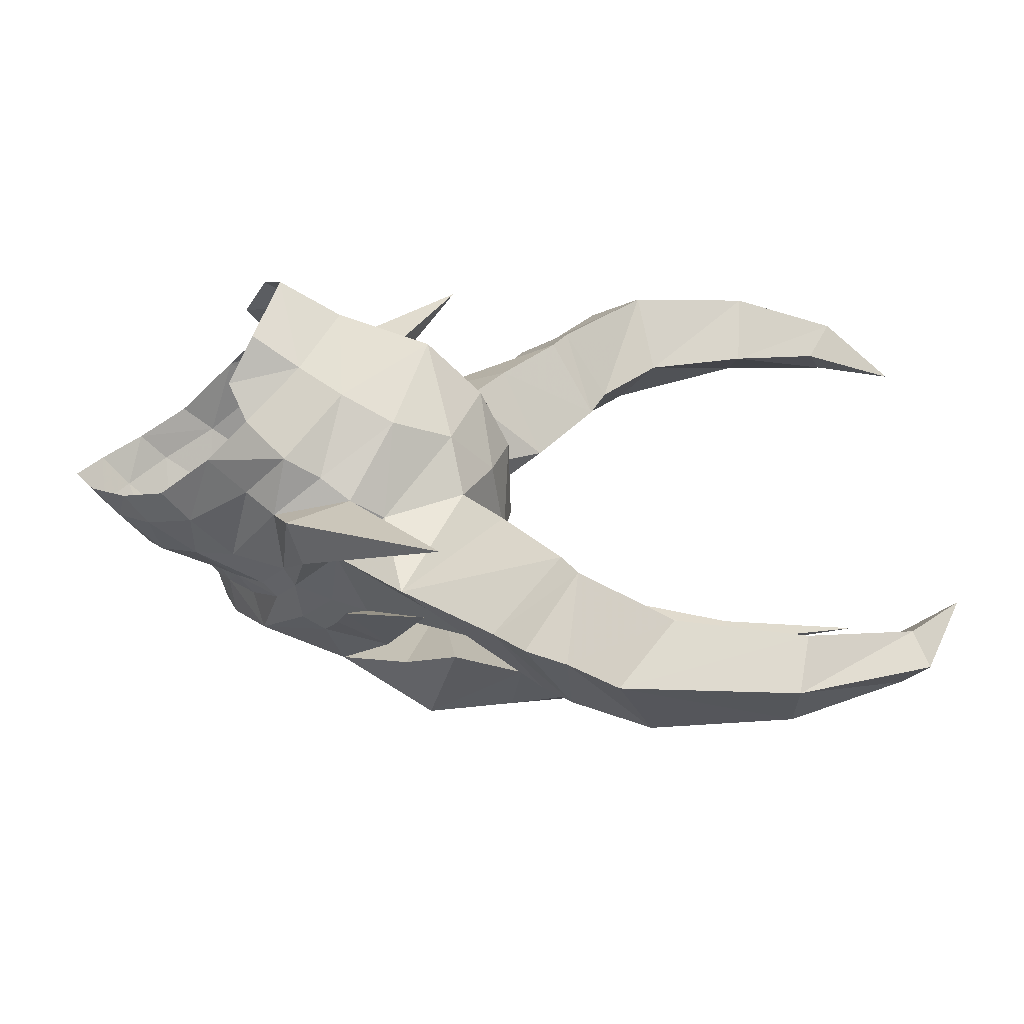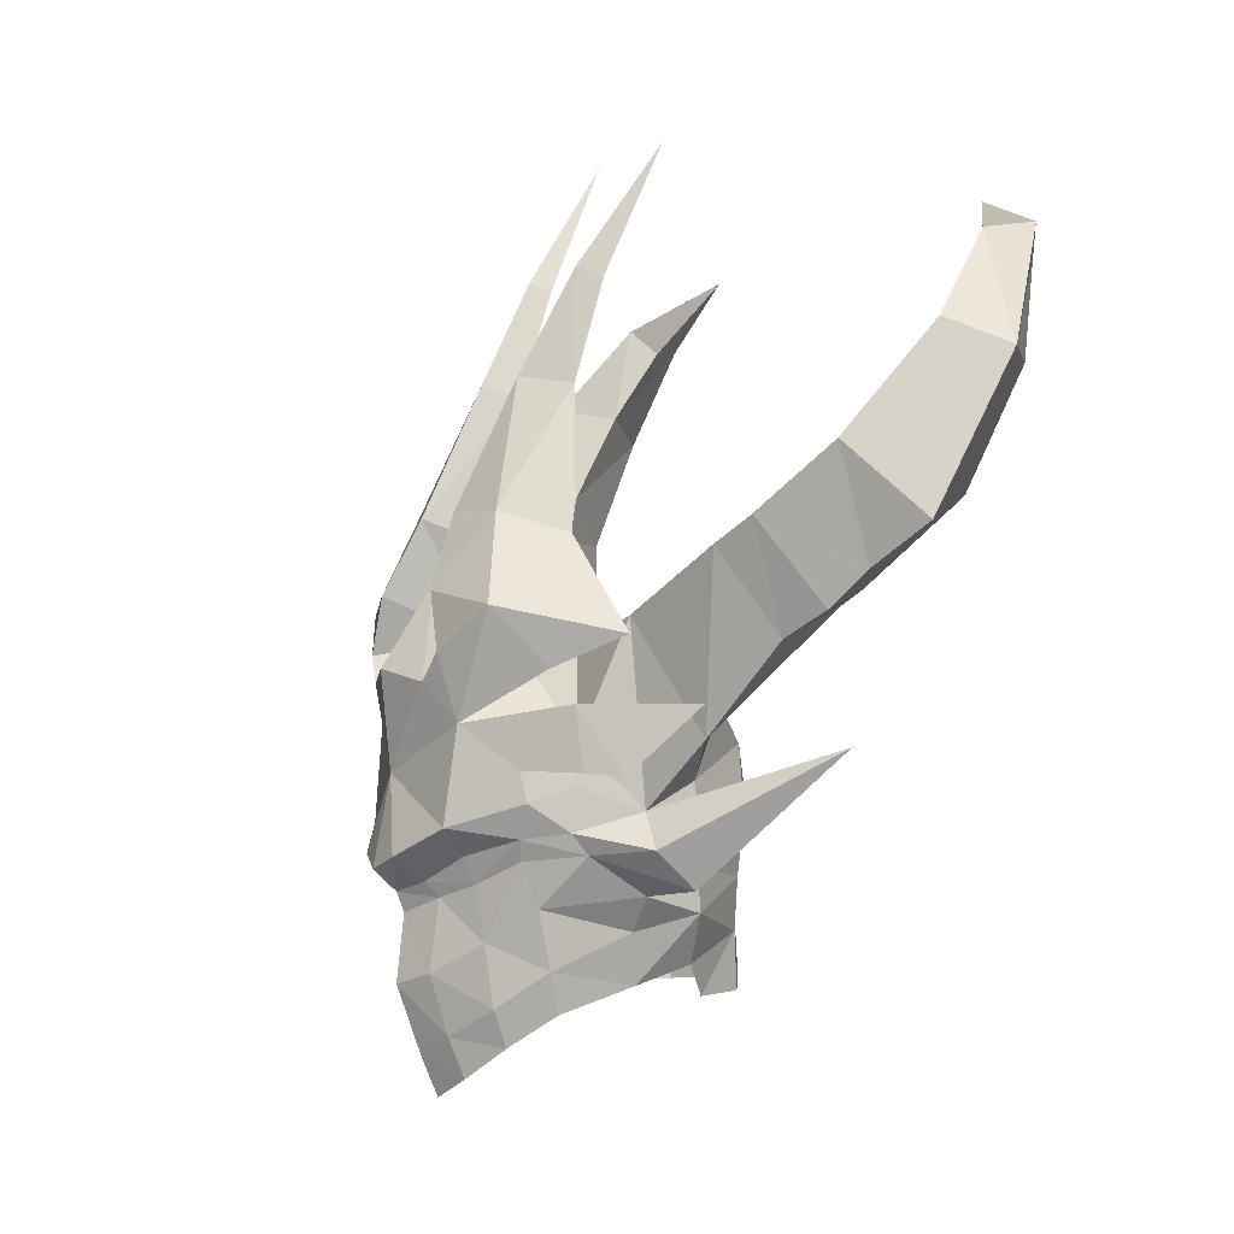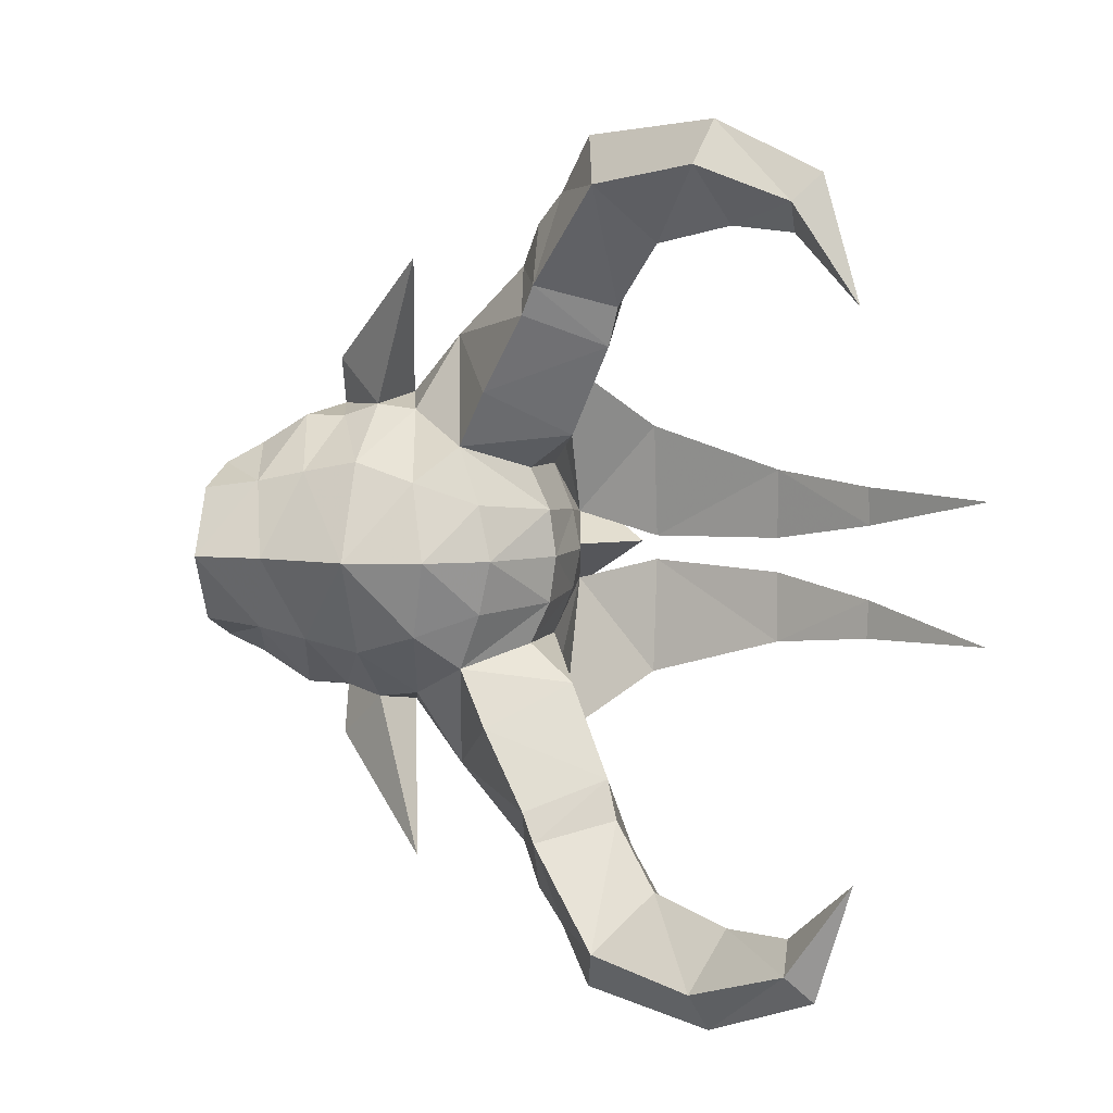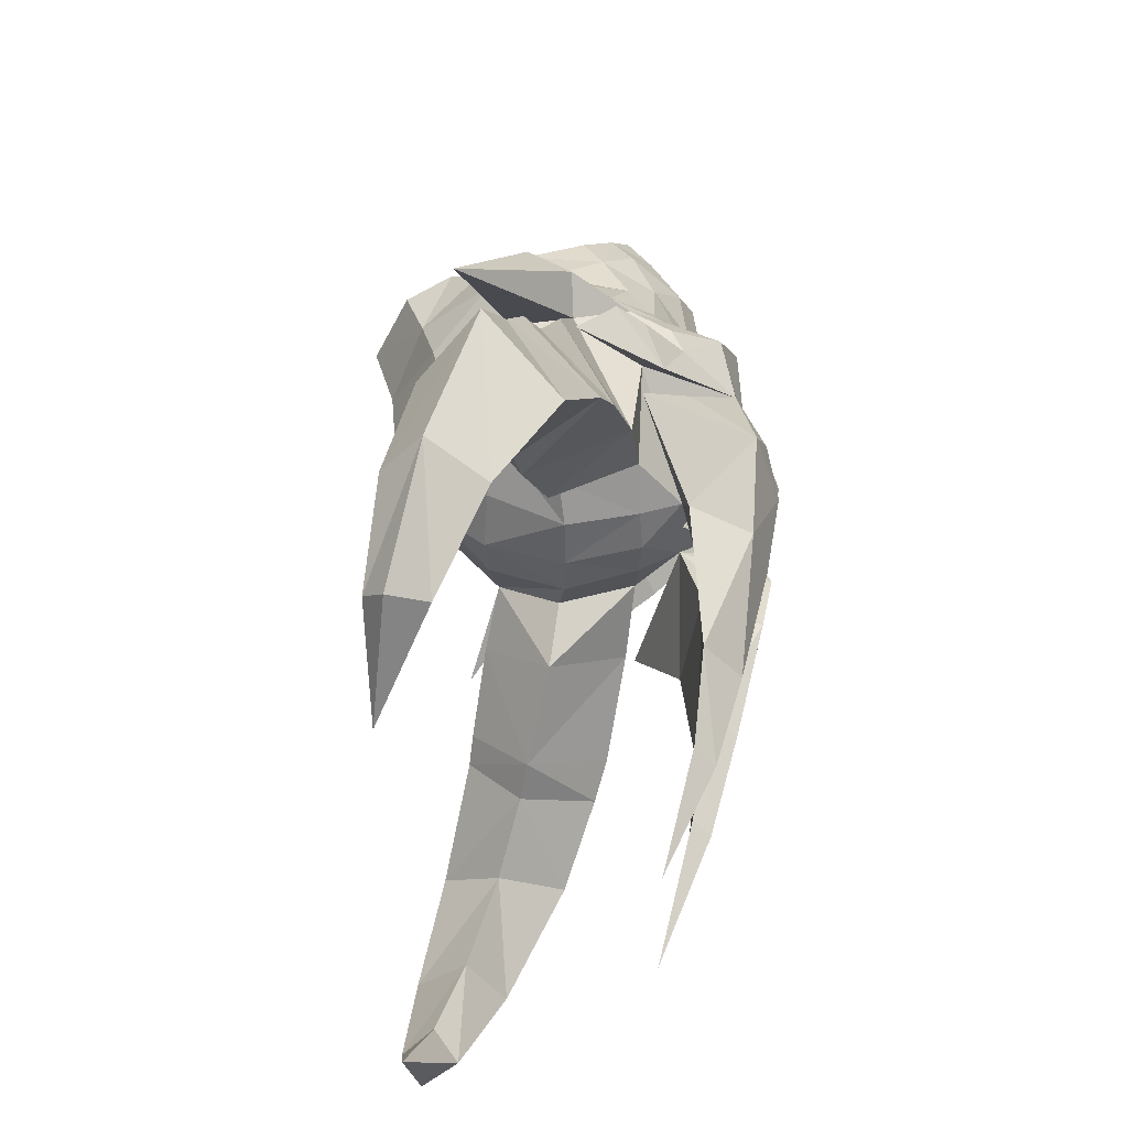
<metadata>
{"format":"obj","ext":"obj","renderer":"f3d","projection":"perspective","resolution":1024,"background":"white","views":[{"elev":-60.4,"azim":-118.1,"up":"+Y"},{"elev":-2.3,"azim":154.2,"up":"+Z"},{"elev":6.0,"azim":-69.2,"up":"+Y"},{"elev":47.3,"azim":-12.9,"up":"+Y"}]}
</metadata>
<code>
g common_helmet_57730
v 1.053 -1.444 -0.8184
v 0.6424 -1.94 -0.179
v -0.09287 -1.99 -0.6691
v -0.0628 -1.678 -1.105
v -0.8367 -1.855 -0.3377
v -0.8675 -1.852 -0.897
v -0.09287 -1.99 -0.6691
v -0.1736 -1.506 -1.759
v -0.0628 -1.678 -1.105
v -0.9408 -1.461 -1.535
v -1.789 -0.9958 -1.187
v 2.279 0 -1.758
v 2.031 -0.4493 -1.61
v 1.799 -0.4665 -2.372
v 1.963 0 -2.62
v 1.548 -0.9744 -1.226
v 1.423 -0.9701 -2.016
v -1.218 -1.193 -1.953
v -1.873 -0.8945 -1.935
v -2.376 0 -1.848
v -2.314 0 -0.901
v -0.6271 -0.6283 2.587
v -1.522 -0.7297 1.927
v -1.334 -1.491 1.577
v -0.6456 -1.19 2.32
v -1.621 0 2.127
v -0.6462 0 2.686
v 1.584 -0.4673 -2.886
v 1.738 0 -3.146
v 1.231 -0.9026 -2.494
v 2.361 0 0.7672
v 2.135 -1.122 0.1377
v 2.502 -0.4312 -0.2178
v -2.493 0 0.3822
v -1.76 -1.134 -0.5192
v -0.6462 0 2.686
v -0.6271 -0.6283 2.587
v 0.4031 -0.5487 2.536
v 0.4219 0 2.639
v 1.644 -0.9292 -0.5399
v 1.285 -1.437 -0.2587
v 2.003 -1.225 1.361
v 2.182 0 -0.9082
v 1.806 0 3.081
v 2.267 -0.7701 1.855
v 2.494 0 2.019
v 2.08 -0.4089 -0.517
v 1.922 -0.4786 -0.7118
v 2.281 0 -0.6573
v 0.8733 -1.38 -1.562
v 0.7231 -1.289 -2.082
v -0.6456 -1.19 2.32
v 0.4453 -1.183 2.244
v -2.169 0 1.389
v -1.836 -1.029 1.119
v 1.042 0 2.392
v 1.014 -0.471 2.412
v -0.1736 -1.506 -1.759
v 0.007667 -2.155 0.3353
v -0.7411 -1.948 0.6822
v -0.7907 -2.015 0.1423
v 1.41 -1.695 0.8134
v -1.777 -1.282 0.2628
v 0.007667 -2.155 0.3353
v 0.7999 -1.909 0.6361
v 0.748 -1.881 1.153
v 1.341 -1.742 0.4311
v 1.801 -0.9233 -0.2084
v 1.336 -1.539 0.005656
v 0.8422 -1.894 0.08567
v 0.7999 -1.909 0.6361
v 1.41 -1.695 0.8134
v 0.007667 -2.155 0.3353
v 1.806 0 3.081
v 1.042 0 2.392
v 2.267 -0.7701 1.855
v 2.583 0 -0.3748
v 1.053 1.444 -0.8184
v -0.0628 1.678 -1.105
v -0.09287 1.99 -0.6691
v 0.6424 1.94 -0.179
v -0.8367 1.855 -0.3377
v -0.09287 1.99 -0.6691
v -0.8675 1.852 -0.8971
v -0.1736 1.506 -1.759
v -0.9408 1.461 -1.535
v -0.0628 1.678 -1.105
v -1.789 0.9958 -1.187
v 1.799 0.4665 -2.372
v 2.031 0.4493 -1.61
v 1.423 0.9701 -2.016
v 1.548 0.9744 -1.226
v -1.218 1.193 -1.953
v -1.873 0.8945 -1.935
v -0.6271 0.6283 2.587
v -0.6456 1.19 2.32
v -1.334 1.491 1.577
v -1.522 0.7297 1.927
v 1.584 0.4673 -2.886
v 1.231 0.9026 -2.494
v 2.361 0 0.7672
v 2.502 0.4312 -0.2179
v 2.135 1.122 0.1377
v -1.76 1.134 -0.5192
v 0.4031 0.5487 2.536
v -0.6271 0.6283 2.587
v 1.644 0.9292 -0.5399
v 1.285 1.437 -0.2587
v 2.003 1.225 1.361
v 2.267 0.7701 1.855
v 2.08 0.4089 -0.517
v 1.922 0.4786 -0.7118
v 0.7231 1.289 -2.082
v 0.8733 1.38 -1.562
v 0.4453 1.183 2.244
v -0.6456 1.19 2.32
v -1.836 1.029 1.119
v 1.014 0.471 2.412
v -0.1736 1.506 -1.759
v 0.007667 2.155 0.3353
v -0.7907 2.015 0.1423
v -0.7411 1.948 0.6822
v 1.41 1.695 0.8134
v -1.777 1.282 0.2628
v 0.007667 2.155 0.3353
v 0.748 1.881 1.153
v 0.7999 1.909 0.6361
v 1.341 1.742 0.4311
v 1.801 0.9233 -0.2084
v 1.336 1.539 0.005652
v 0.8422 1.894 0.08566
v 0.7999 1.909 0.6361
v 1.41 1.695 0.8134
v 0.007667 2.155 0.3353
v 2.267 0.7701 1.855
f 1 2 3
f 3 4 1
f 5 6 7
f 8 9 6
f 6 10 8
f 10 6 11
f 12 13 14
f 14 15 12
f 13 16 17
f 17 14 13
f 18 10 11
f 11 19 18
f 20 19 11
f 11 21 20
f 22 23 24
f 24 25 22
f 26 23 22
f 22 27 26
f 15 14 28
f 28 29 15
f 14 17 30
f 30 28 14
f 31 32 33
f 34 21 35
f 36 37 38
f 38 39 36
f 40 41 16
f 42 32 31
f 43 13 12
f 44 45 46
f 31 46 45
f 47 48 49
f 30 17 50
f 50 51 30
f 38 37 52
f 52 53 38
f 45 42 31
f 13 43 48
f 49 33 47
f 23 54 55
f 45 56 57
f 57 56 39
f 39 38 57
f 16 13 48
f 41 2 1
f 50 58 51
f 33 32 47
f 59 60 61
f 6 5 35
f 4 58 50
f 32 42 62
f 40 48 47
f 61 63 5
f 64 65 66
f 63 34 35
f 24 23 55
f 34 63 55
f 60 63 61
f 63 60 55
f 24 55 60
f 50 17 16
f 1 50 16
f 32 62 67
f 68 69 40
f 32 69 68
f 4 50 1
f 40 47 68
f 35 21 11
f 35 5 63
f 16 48 40
f 38 53 57
f 47 32 68
f 70 2 69
f 71 70 67
f 66 65 72
f 32 67 69
f 71 67 62
f 67 70 69
f 69 2 41
f 73 70 71
f 40 69 41
f 7 61 5
f 43 49 48
f 54 34 55
f 74 75 76
f 77 31 33
f 26 54 23
f 49 77 33
f 16 41 1
f 78 79 80
f 80 81 78
f 82 83 84
f 85 86 84
f 84 87 85
f 86 88 84
f 12 15 89
f 89 90 12
f 90 89 91
f 91 92 90
f 93 94 88
f 88 86 93
f 20 21 88
f 88 94 20
f 95 96 97
f 97 98 95
f 26 27 95
f 95 98 26
f 15 29 99
f 99 89 15
f 89 99 100
f 100 91 89
f 101 102 103
f 34 104 21
f 36 39 105
f 105 106 36
f 107 92 108
f 109 101 103
f 43 12 90
f 44 46 110
f 101 110 46
f 111 49 112
f 100 113 114
f 114 91 100
f 105 115 116
f 116 106 105
f 110 101 109
f 90 112 43
f 49 111 102
f 98 117 54
f 110 118 56
f 118 105 39
f 39 56 118
f 92 112 90
f 108 78 81
f 114 113 119
f 102 111 103
f 120 121 122
f 84 104 82
f 79 114 119
f 103 123 109
f 107 111 112
f 121 82 124
f 125 126 127
f 124 104 34
f 97 117 98
f 34 117 124
f 122 121 124
f 124 117 122
f 97 122 117
f 114 92 91
f 78 92 114
f 103 128 123
f 129 107 130
f 103 129 130
f 79 78 114
f 107 129 111
f 104 88 21
f 104 124 82
f 92 107 112
f 105 118 115
f 111 129 103
f 131 130 81
f 132 128 131
f 126 133 127
f 103 130 128
f 132 123 128
f 128 130 131
f 130 108 81
f 134 132 131
f 107 108 130
f 83 82 121
f 43 112 49
f 54 117 34
f 74 135 75
f 77 102 101
f 26 98 54
f 49 102 77
f 92 78 108
f 6 35 11
f 88 104 84
f 6 9 7
f 83 87 84
g common_helmet_57730
v 0.2354 -0.6957 6.951
v -0.004289 -0.9978 6.802
v 0.4634 -1.162 5.452
v 0.952 -0.57 5.573
v 0.02648 -0.4904 6.813
v 0.5755 -0.2322 5.413
v 0.4634 -1.162 5.452
v -0.004289 -0.9978 6.802
v 1.765 -0.5142 3.887
v 1.008 -0.1652 3.561
v 0.5755 -0.2322 5.413
v 0.02648 -0.4904 6.813
v 1.008 -0.1652 3.561
v 0.7471 -1.699 3.603
v 2.174 -0.8064 2.932
v 1.014 -0.471 2.412
v 1.014 -0.471 2.412
v 0.4312 -2.602 2.394
v -0.3663 -2.957 1.179
v 0.2384 -2.209 2.625
v -0.2026 -3.461 3.394
v -0.8653 -3.869 2.309
v -3.101 -4.589 7.052
v -3.619 -4.903 7.104
v -2.872 -5.596 5.556
v -2.207 -5.068 5.91
v -0.9428 -1.651 3.03
v -1.413 -2.826 3.702
v -1.07 -4.762 4.516
v -0.4483 -3.926 3.711
v -1.554 -3.335 3.876
v -2.016 -4.131 4.554
v -2.722 -4.325 5.734
v -1.14 -4.414 2.629
v -1.83 -5.501 3.584
v -3.345 -4.218 6.694
v -0.3663 -2.957 1.179
v -0.8653 -3.869 2.309
v -1.985 -3.232 2.722
v -1.634 -2.227 2.041
v -3.808 -4.564 6.778
v -3.361 -5.036 5.444
v -2.872 -5.596 5.556
v -3.619 -4.903 7.104
v -2.672 -4.846 3.926
v -2.081 -3.613 2.914
v -1.14 -4.414 2.629
v -1.83 -5.501 3.584
v -0.6456 -1.19 2.32
v -1.334 -1.491 1.577
v -0.7411 -1.948 0.6822
v 1.536 -1.274 3.87
v -0.4093 -2.624 -0.5806
v -0.09287 -1.99 -0.6691
v 0.6424 -1.94 -0.179
v -0.4093 -2.624 -0.5806
v -0.7907 -2.015 0.1423
v -0.09287 -1.99 -0.6691
v 0.007667 -2.155 0.3353
v 0.7471 -1.699 3.603
v 1.871 -1.824 2.733
v 0.4312 -2.602 2.394
v 1.176 -2.015 1.994
v 2.202 -1.069 2.202
v 1.41 -1.695 0.8134
v 2.003 -1.225 1.361
v 0.9272 -2.183 1.587
v -1.442 -4.813 3.074
v -1.442 -4.813 3.074
v -1.707 -3.979 1.092
v 0.0844 -2.583 -0.09934
v -1.707 -3.979 1.092
v 0.8422 -1.894 0.08567
v 0.007667 -2.155 0.3353
v 2.003 -1.225 1.361
v 2.267 -0.7701 1.855
v 0.49 -2.625 0.745
v -0.2546 -3.147 1.584
v 0.748 -1.881 1.153
v 0.4453 -1.183 2.244
v 1.176 -2.015 1.994
v -0.8442 -0.9193 8.54
v -0.8442 -0.9193 8.54
v 0.007667 -2.155 0.3353
v -0.7907 -2.015 0.1423
v -1.707 -3.979 1.092
v -3.906 -3.358 7.63
v 0.8717 -2.282 0.7883
v -0.2546 -3.147 1.584
v 0.49 -2.625 0.745
v 0.9272 -2.183 1.587
v 0.748 -1.881 1.153
v -0.2546 -3.147 1.584
v 2.003 -1.225 1.361
v 1.014 -0.471 2.412
v 0.748 -1.881 1.153
v 0.4453 -1.183 2.244
v 0.007667 -2.155 0.3353
v 0.748 -1.881 1.153
v 1.41 -1.695 0.8134
v 2.003 -1.225 1.361
v 0.8717 -2.282 0.7883
v 0.2354 0.6957 6.951
v 0.952 0.57 5.573
v 0.4634 1.162 5.452
v -0.004289 0.9978 6.802
v 0.02648 0.4904 6.813
v -0.004289 0.9978 6.802
v 0.4634 1.162 5.452
v 0.5755 0.2322 5.413
v 1.765 0.5142 3.887
v 0.5755 0.2322 5.413
v 1.008 0.1652 3.561
v 0.02648 0.4904 6.813
v 0.7471 1.699 3.603
v 1.008 0.1652 3.561
v 1.014 0.471 2.412
v 2.174 0.8064 2.932
v 0.4312 2.602 2.394
v 1.014 0.471 2.412
v -0.3663 2.957 1.179
v -0.8653 3.869 2.309
v -0.2026 3.461 3.394
v 0.2384 2.209 2.625
v -3.101 4.589 7.052
v -2.207 5.068 5.91
v -2.872 5.596 5.556
v -3.619 4.903 7.104
v -1.413 2.826 3.702
v -0.9428 1.651 3.03
v -1.07 4.762 4.516
v -2.016 4.131 4.554
v -1.554 3.335 3.876
v -0.4483 3.926 3.711
v -2.722 4.325 5.734
v -1.14 4.414 2.629
v -1.83 5.501 3.584
v -3.345 4.218 6.694
v -0.3663 2.957 1.179
v -1.634 2.227 2.041
v -1.985 3.232 2.722
v -0.8653 3.869 2.309
v -3.808 4.564 6.778
v -3.619 4.903 7.104
v -2.872 5.596 5.556
v -3.361 5.036 5.444
v -2.672 4.846 3.926
v -2.081 3.613 2.914
v -1.14 4.414 2.629
v -1.83 5.501 3.584
v -1.334 1.491 1.577
v -0.6456 1.19 2.32
v -0.7411 1.948 0.6822
v 1.536 1.274 3.87
v -0.4093 2.624 -0.5806
v 0.6424 1.94 -0.179
v -0.09287 1.99 -0.6691
v -0.4093 2.624 -0.5806
v -0.09287 1.99 -0.6691
v -0.7907 2.015 0.1423
v 0.007667 2.155 0.3353
v 0.7471 1.699 3.603
v 1.871 1.824 2.733
v 1.176 2.015 1.994
v 0.4312 2.602 2.394
v 2.202 1.069 2.202
v 1.41 1.695 0.8134
v 0.9271 2.183 1.587
v 2.003 1.225 1.361
v -1.442 4.813 3.074
v -1.442 4.813 3.074
v -1.707 3.979 1.092
v 0.08439 2.583 -0.09935
v -1.707 3.979 1.092
v 0.8422 1.894 0.08566
v 0.007667 2.155 0.3353
v 2.003 1.225 1.361
v 2.267 0.7701 1.855
v 0.49 2.625 0.745
v 0.748 1.881 1.153
v -0.2546 3.147 1.584
v 0.4453 1.183 2.244
v 1.176 2.015 1.994
v -0.8442 0.9193 8.54
v -0.8442 0.9193 8.54
v 0.007667 2.155 0.3353
v -1.707 3.979 1.092
v -0.7907 2.015 0.1423
v -3.906 3.358 7.63
v 0.8717 2.282 0.7883
v -0.2546 3.147 1.584
v 0.49 2.625 0.745
v 0.9271 2.183 1.587
v -0.2546 3.147 1.584
v 0.748 1.881 1.153
v 2.003 1.225 1.361
v 1.014 0.471 2.412
v 0.748 1.881 1.153
v 0.4453 1.183 2.244
v 0.007667 2.155 0.3353
v 0.748 1.881 1.153
v 1.41 1.695 0.8134
v 2.003 1.225 1.361
v 0.8717 2.282 0.7883
f 136 137 138
f 138 139 136
f 140 141 142
f 142 143 140
f 144 145 146
f 146 139 144
f 136 139 146
f 146 147 136
f 142 141 148
f 148 149 142
f 144 150 151
f 151 145 144
f 149 148 152
f 152 153 149
f 154 155 156
f 156 157 154
f 158 159 160
f 160 161 158
f 155 162 163
f 163 156 155
f 164 165 166
f 166 167 164
f 165 156 163
f 163 166 165
f 167 168 161
f 161 164 167
f 165 169 157
f 157 156 165
f 161 160 170
f 170 164 161
f 168 171 158
f 158 161 168
f 172 173 174
f 174 175 172
f 176 177 178
f 178 179 176
f 175 174 163
f 163 162 175
f 180 167 166
f 166 181 180
f 181 166 163
f 163 174 181
f 167 180 177
f 177 168 167
f 181 174 173
f 173 182 181
f 177 180 183
f 183 178 177
f 168 177 176
f 176 171 168
f 162 184 185
f 185 186 172
f 172 175 185
f 144 187 150
f 188 189 190
f 191 192 193
f 172 186 194
f 195 196 187
f 196 197 198
f 196 199 150
f 200 201 202
f 164 170 203
f 180 181 204
f 205 188 206
f 191 207 192
f 206 190 208
f 206 208 209
f 210 211 199
f 212 213 214
f 184 162 215
f 152 216 153
f 217 136 147
f 137 136 217
f 140 143 218
f 197 196 195
f 151 199 211
f 219 220 221
f 210 199 196
f 222 158 171
f 159 158 222
f 222 171 176
f 179 222 176
f 205 206 209
f 139 187 144
f 195 187 138
f 138 187 139
f 188 190 206
f 223 212 214
f 224 225 202
f 226 227 228
f 210 196 198
f 216 152 229
f 230 231 201
f 230 232 231
f 154 233 155
f 234 155 233
f 164 203 165
f 204 181 182
f 180 204 183
f 151 150 199
f 214 235 223
f 165 203 169
f 234 215 155
f 236 227 226
f 200 202 237
f 202 225 237
f 150 187 196
f 162 185 175
f 215 162 155
f 238 239 240
f 240 241 238
f 242 243 244
f 244 245 242
f 246 239 247
f 247 248 246
f 238 249 247
f 247 239 238
f 244 250 251
f 251 245 244
f 246 248 252
f 252 253 246
f 250 254 255
f 255 251 250
f 256 257 258
f 258 259 256
f 260 261 262
f 262 263 260
f 259 258 264
f 264 265 259
f 266 267 268
f 268 269 266
f 269 268 264
f 264 258 269
f 267 266 261
f 261 270 267
f 269 258 257
f 257 271 269
f 261 266 272
f 272 262 261
f 270 261 260
f 260 273 270
f 274 275 276
f 276 277 274
f 278 279 280
f 280 281 278
f 275 265 264
f 264 276 275
f 282 283 268
f 268 267 282
f 283 276 264
f 264 268 283
f 267 270 281
f 281 282 267
f 283 284 277
f 277 276 283
f 281 280 285
f 285 282 281
f 270 273 278
f 278 281 270
f 265 286 287
f 286 275 274
f 274 288 286
f 246 253 289
f 290 291 292
f 293 294 295
f 274 296 288
f 297 289 298
f 298 299 300
f 298 253 301
f 302 303 304
f 266 305 272
f 282 306 283
f 307 308 290
f 293 295 309
f 308 310 291
f 308 311 310
f 312 301 313
f 314 315 316
f 287 317 265
f 255 254 318
f 319 249 238
f 241 319 238
f 242 320 243
f 300 297 298
f 252 313 301
f 321 322 323
f 312 298 301
f 324 273 260
f 263 324 260
f 324 278 273
f 279 278 324
f 307 311 308
f 239 246 289
f 297 240 289
f 240 239 289
f 290 308 291
f 325 315 314
f 326 303 327
f 328 329 330
f 312 299 298
f 318 331 255
f 332 304 333
f 332 333 334
f 256 259 335
f 336 335 259
f 266 269 305
f 306 284 283
f 282 285 306
f 252 301 253
f 315 325 337
f 269 271 305
f 336 259 317
f 338 328 330
f 302 339 303
f 303 339 327
f 253 298 289
f 265 275 286
f 317 259 265

</code>
